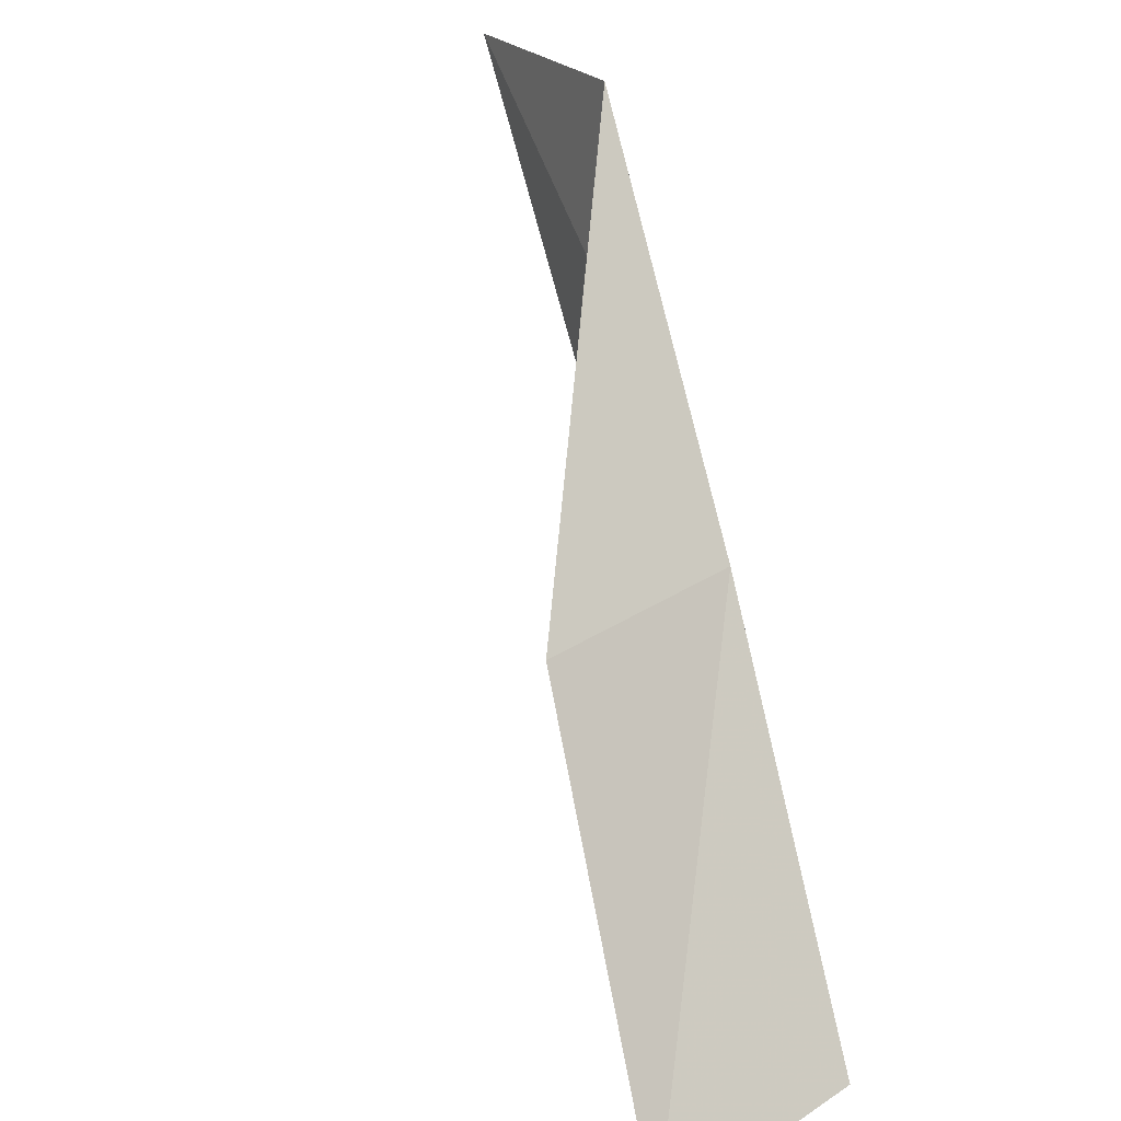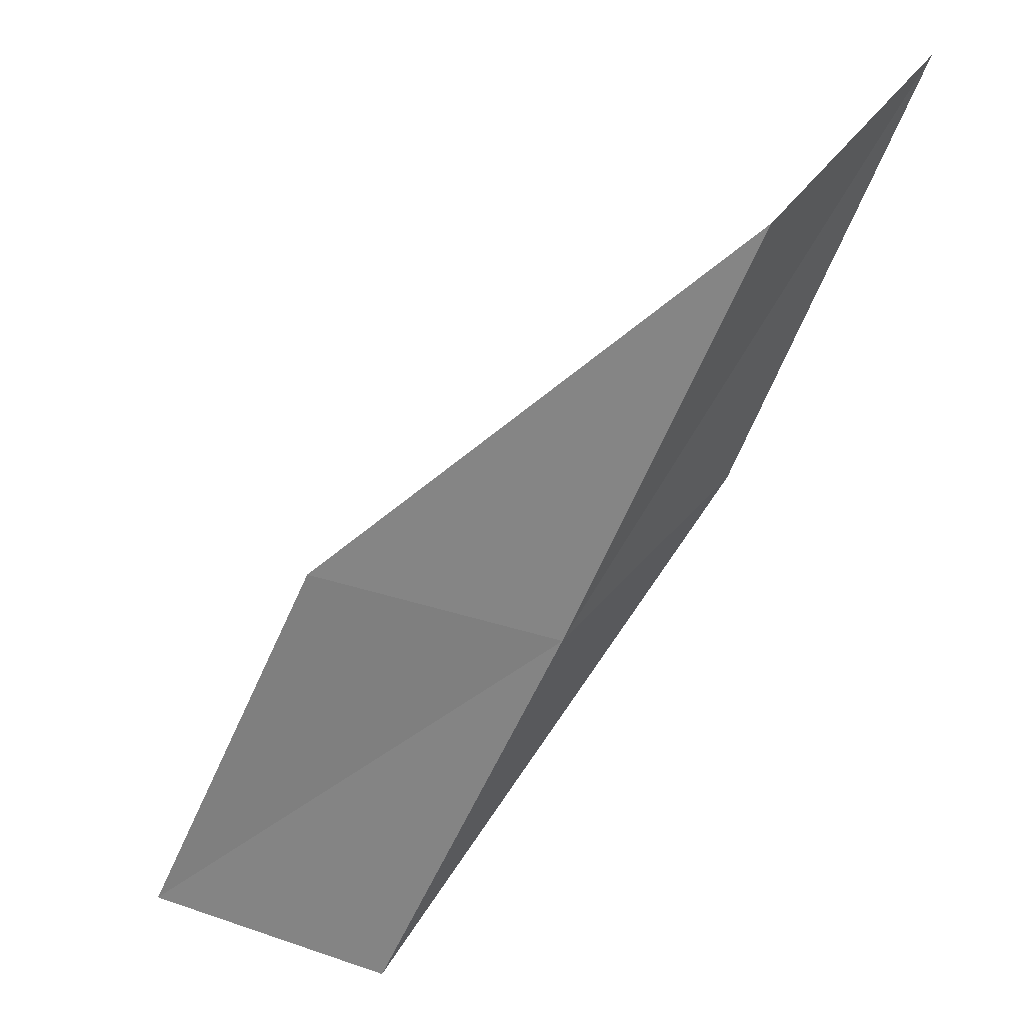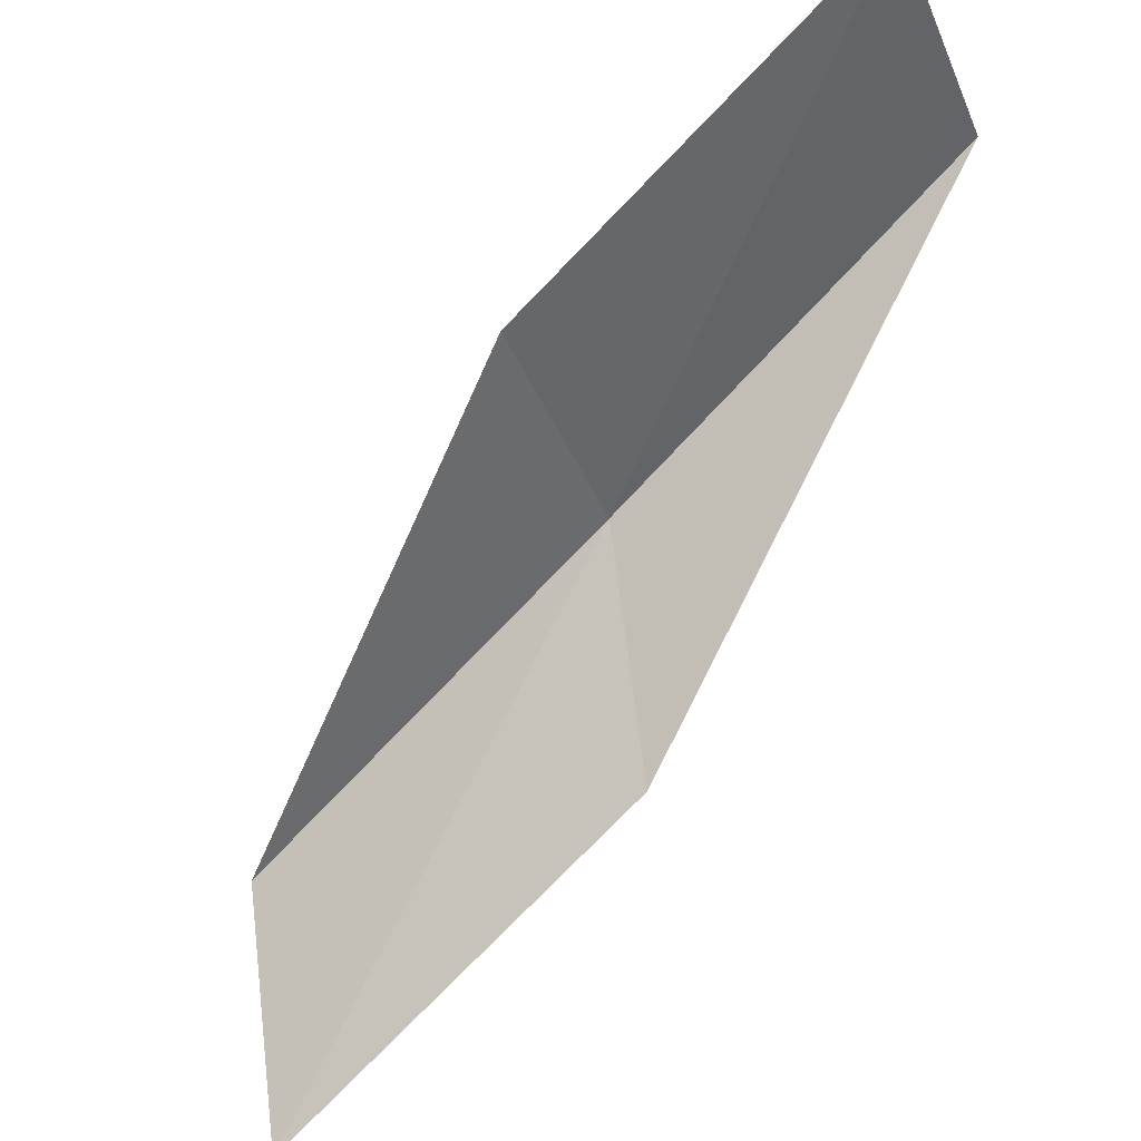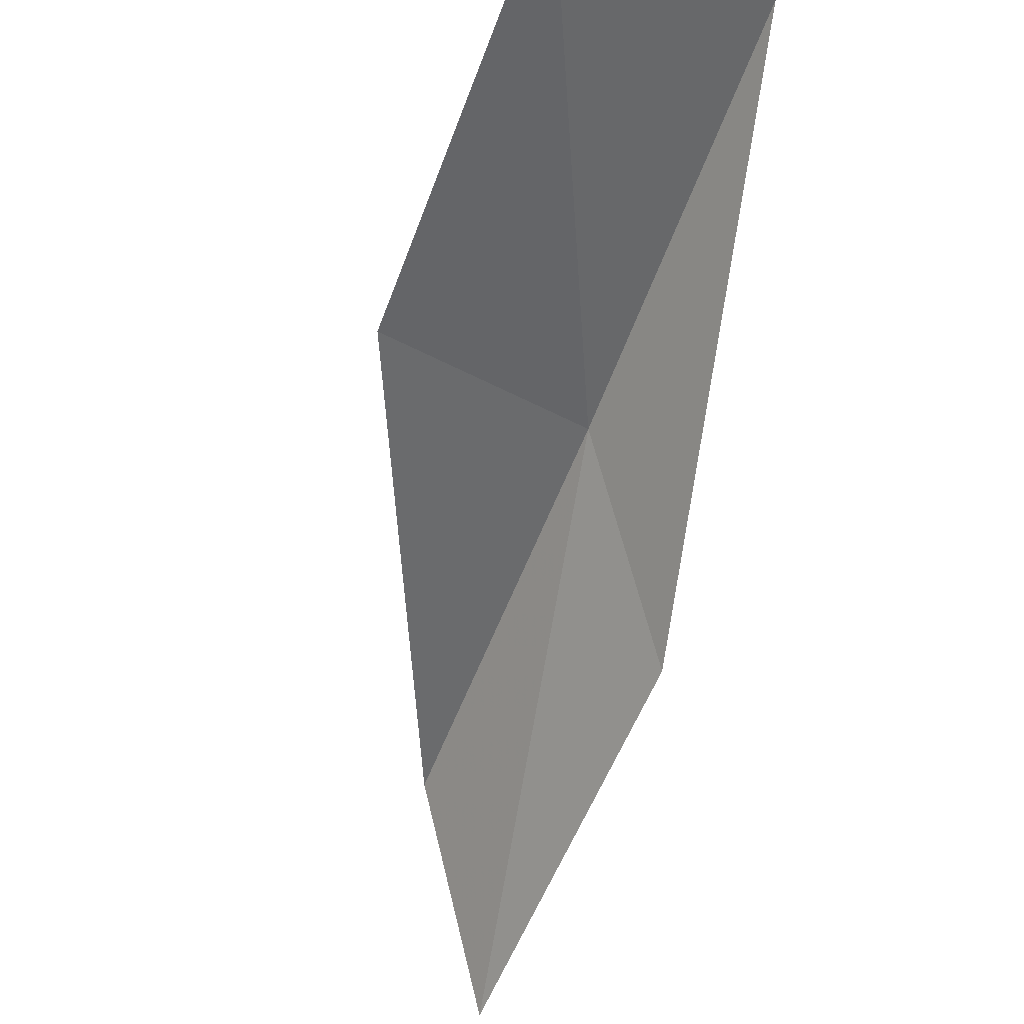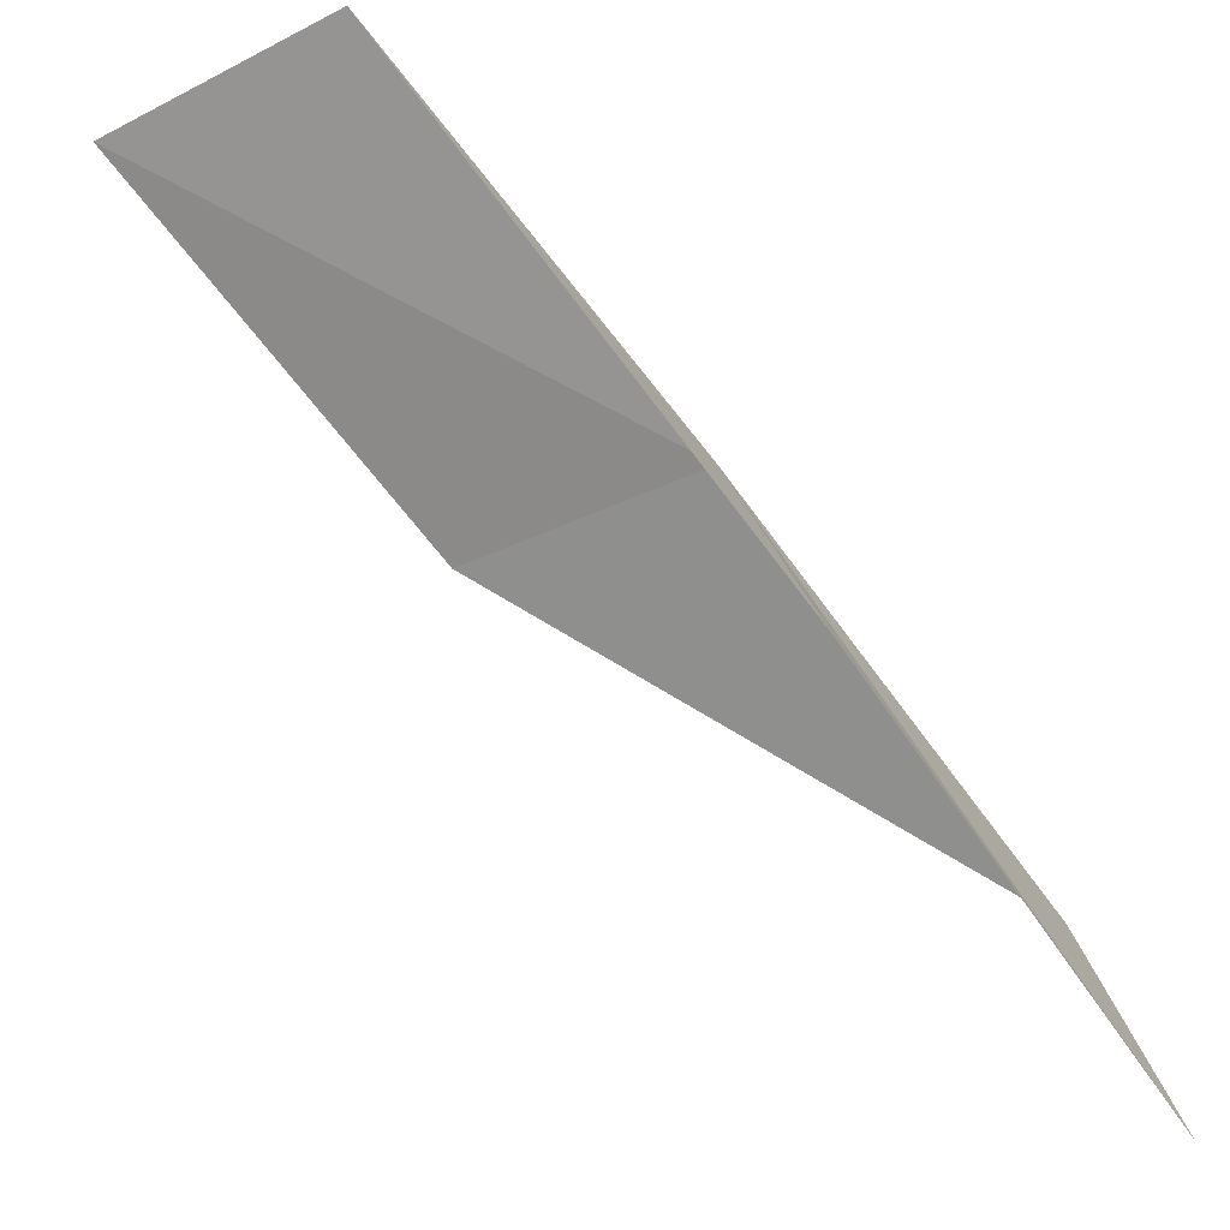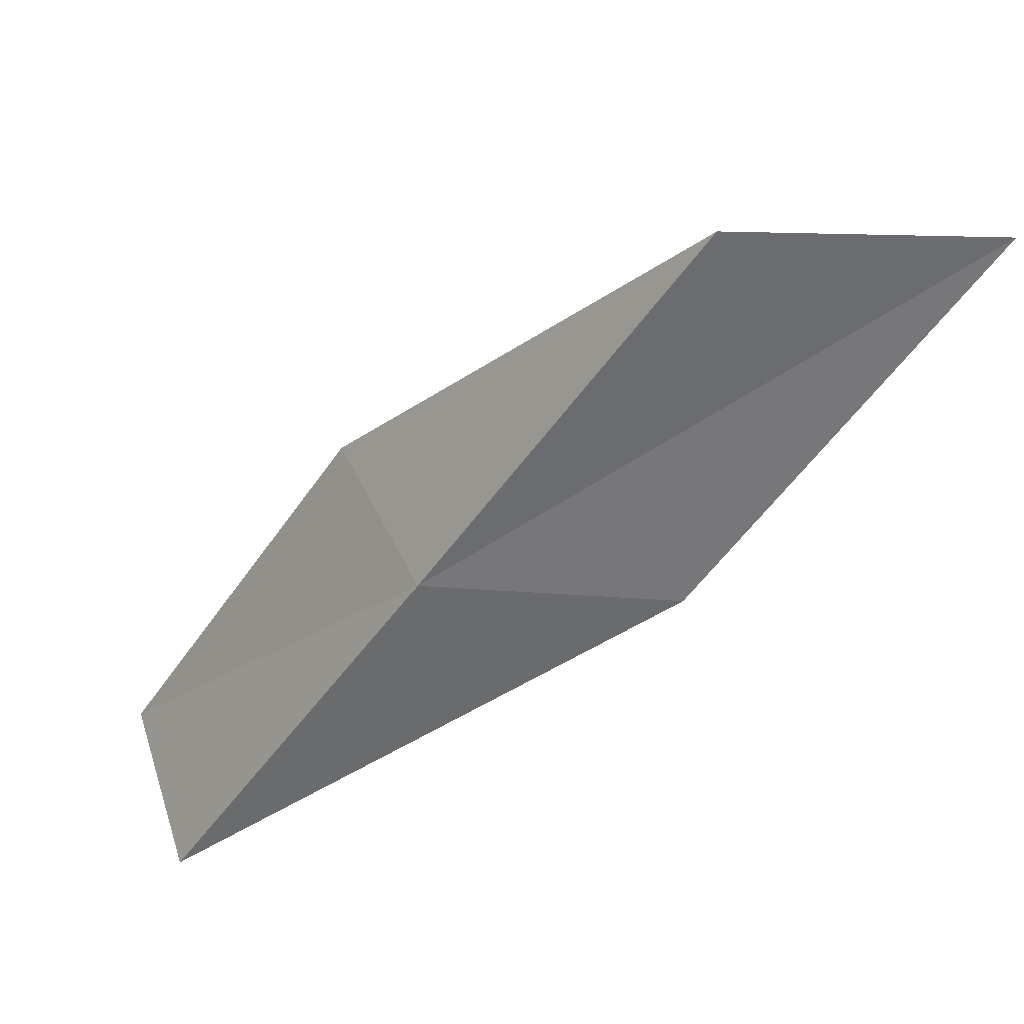
<metadata>
{"format":"obj","ext":"obj","renderer":"f3d","projection":"perspective","resolution":1024,"background":"white","views":[{"elev":23.0,"azim":133.9,"up":"+Z"},{"elev":57.9,"azim":-159.2,"up":"+Z"},{"elev":-34.6,"azim":111.1,"up":"+Y"},{"elev":-25.2,"azim":141.1,"up":"+Y"},{"elev":-44.6,"azim":-148.2,"up":"+Y"},{"elev":34.0,"azim":-105.4,"up":"+Z"}]}
</metadata>
<code>
v -24.03 9.92 6
v -22.15 11.19 4
v -22.7 10.02 6
v -23.48 11.16 4
v -24.5 8.709 6
v -24.52 8.648 8
v -24.92 7.415 8
f 1 3 2
f 1 2 4
f 1 4 5
f 1 6 3
f 1 7 6
f 1 5 7

</code>
